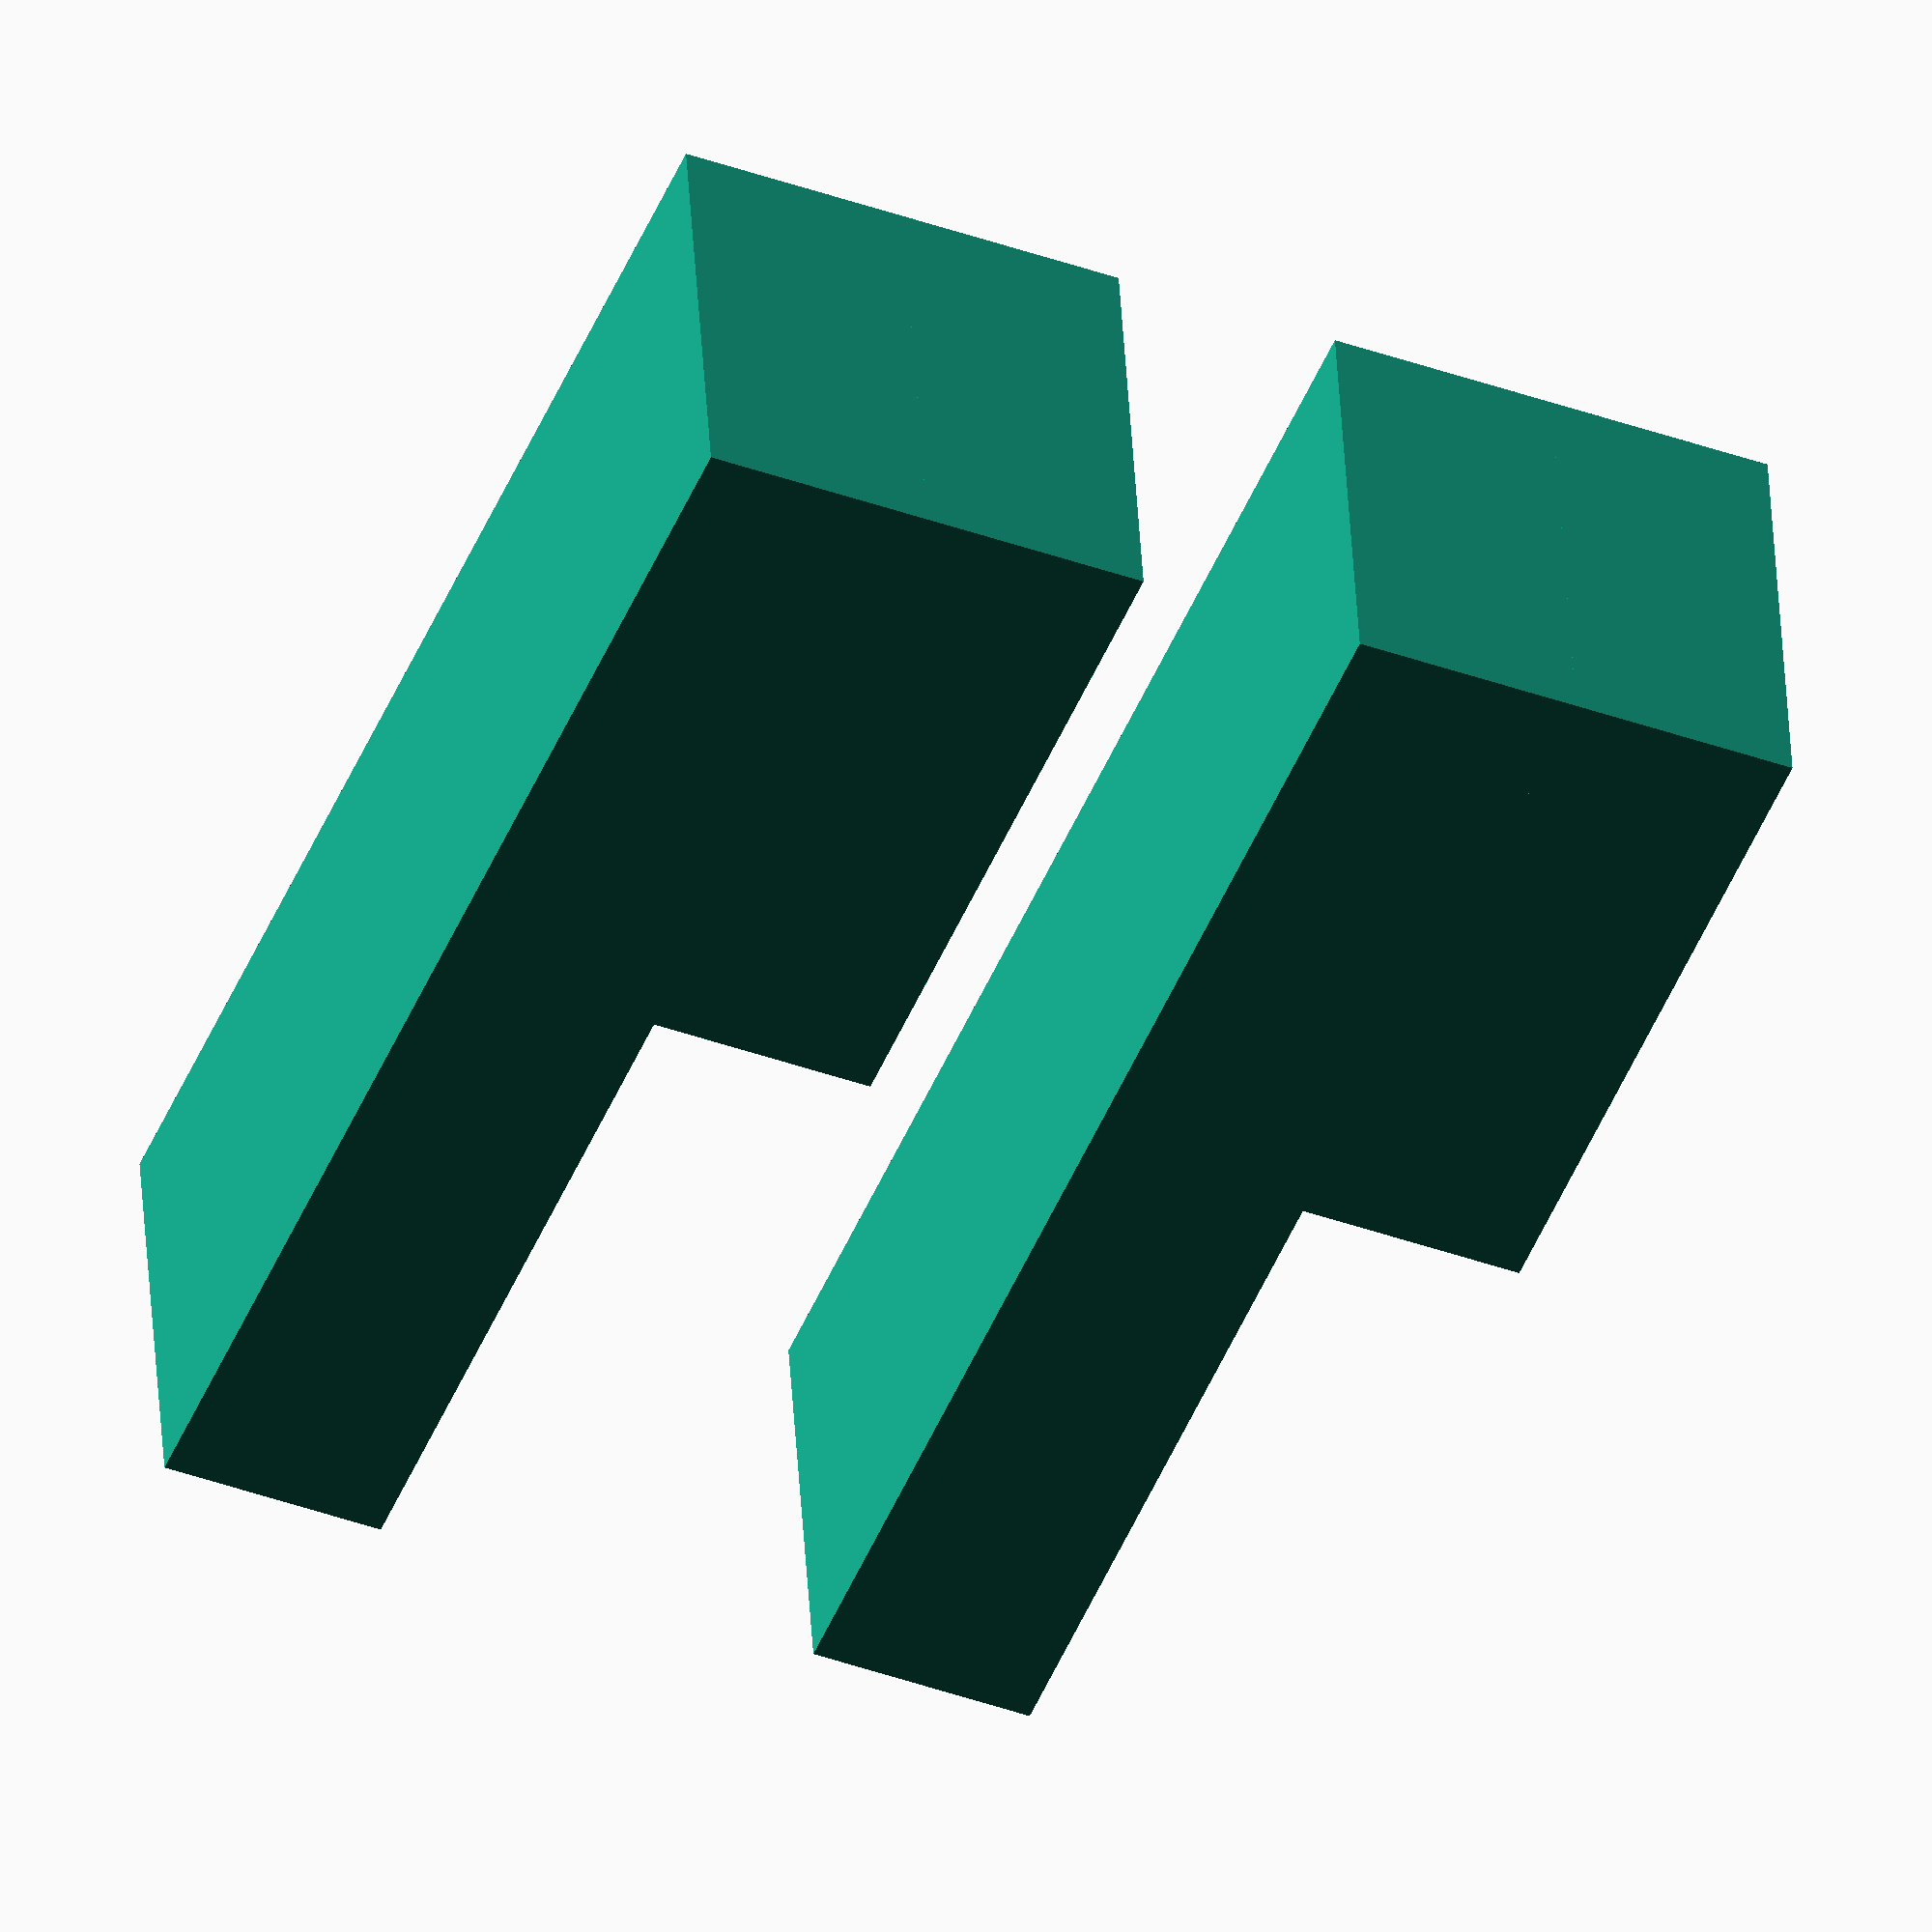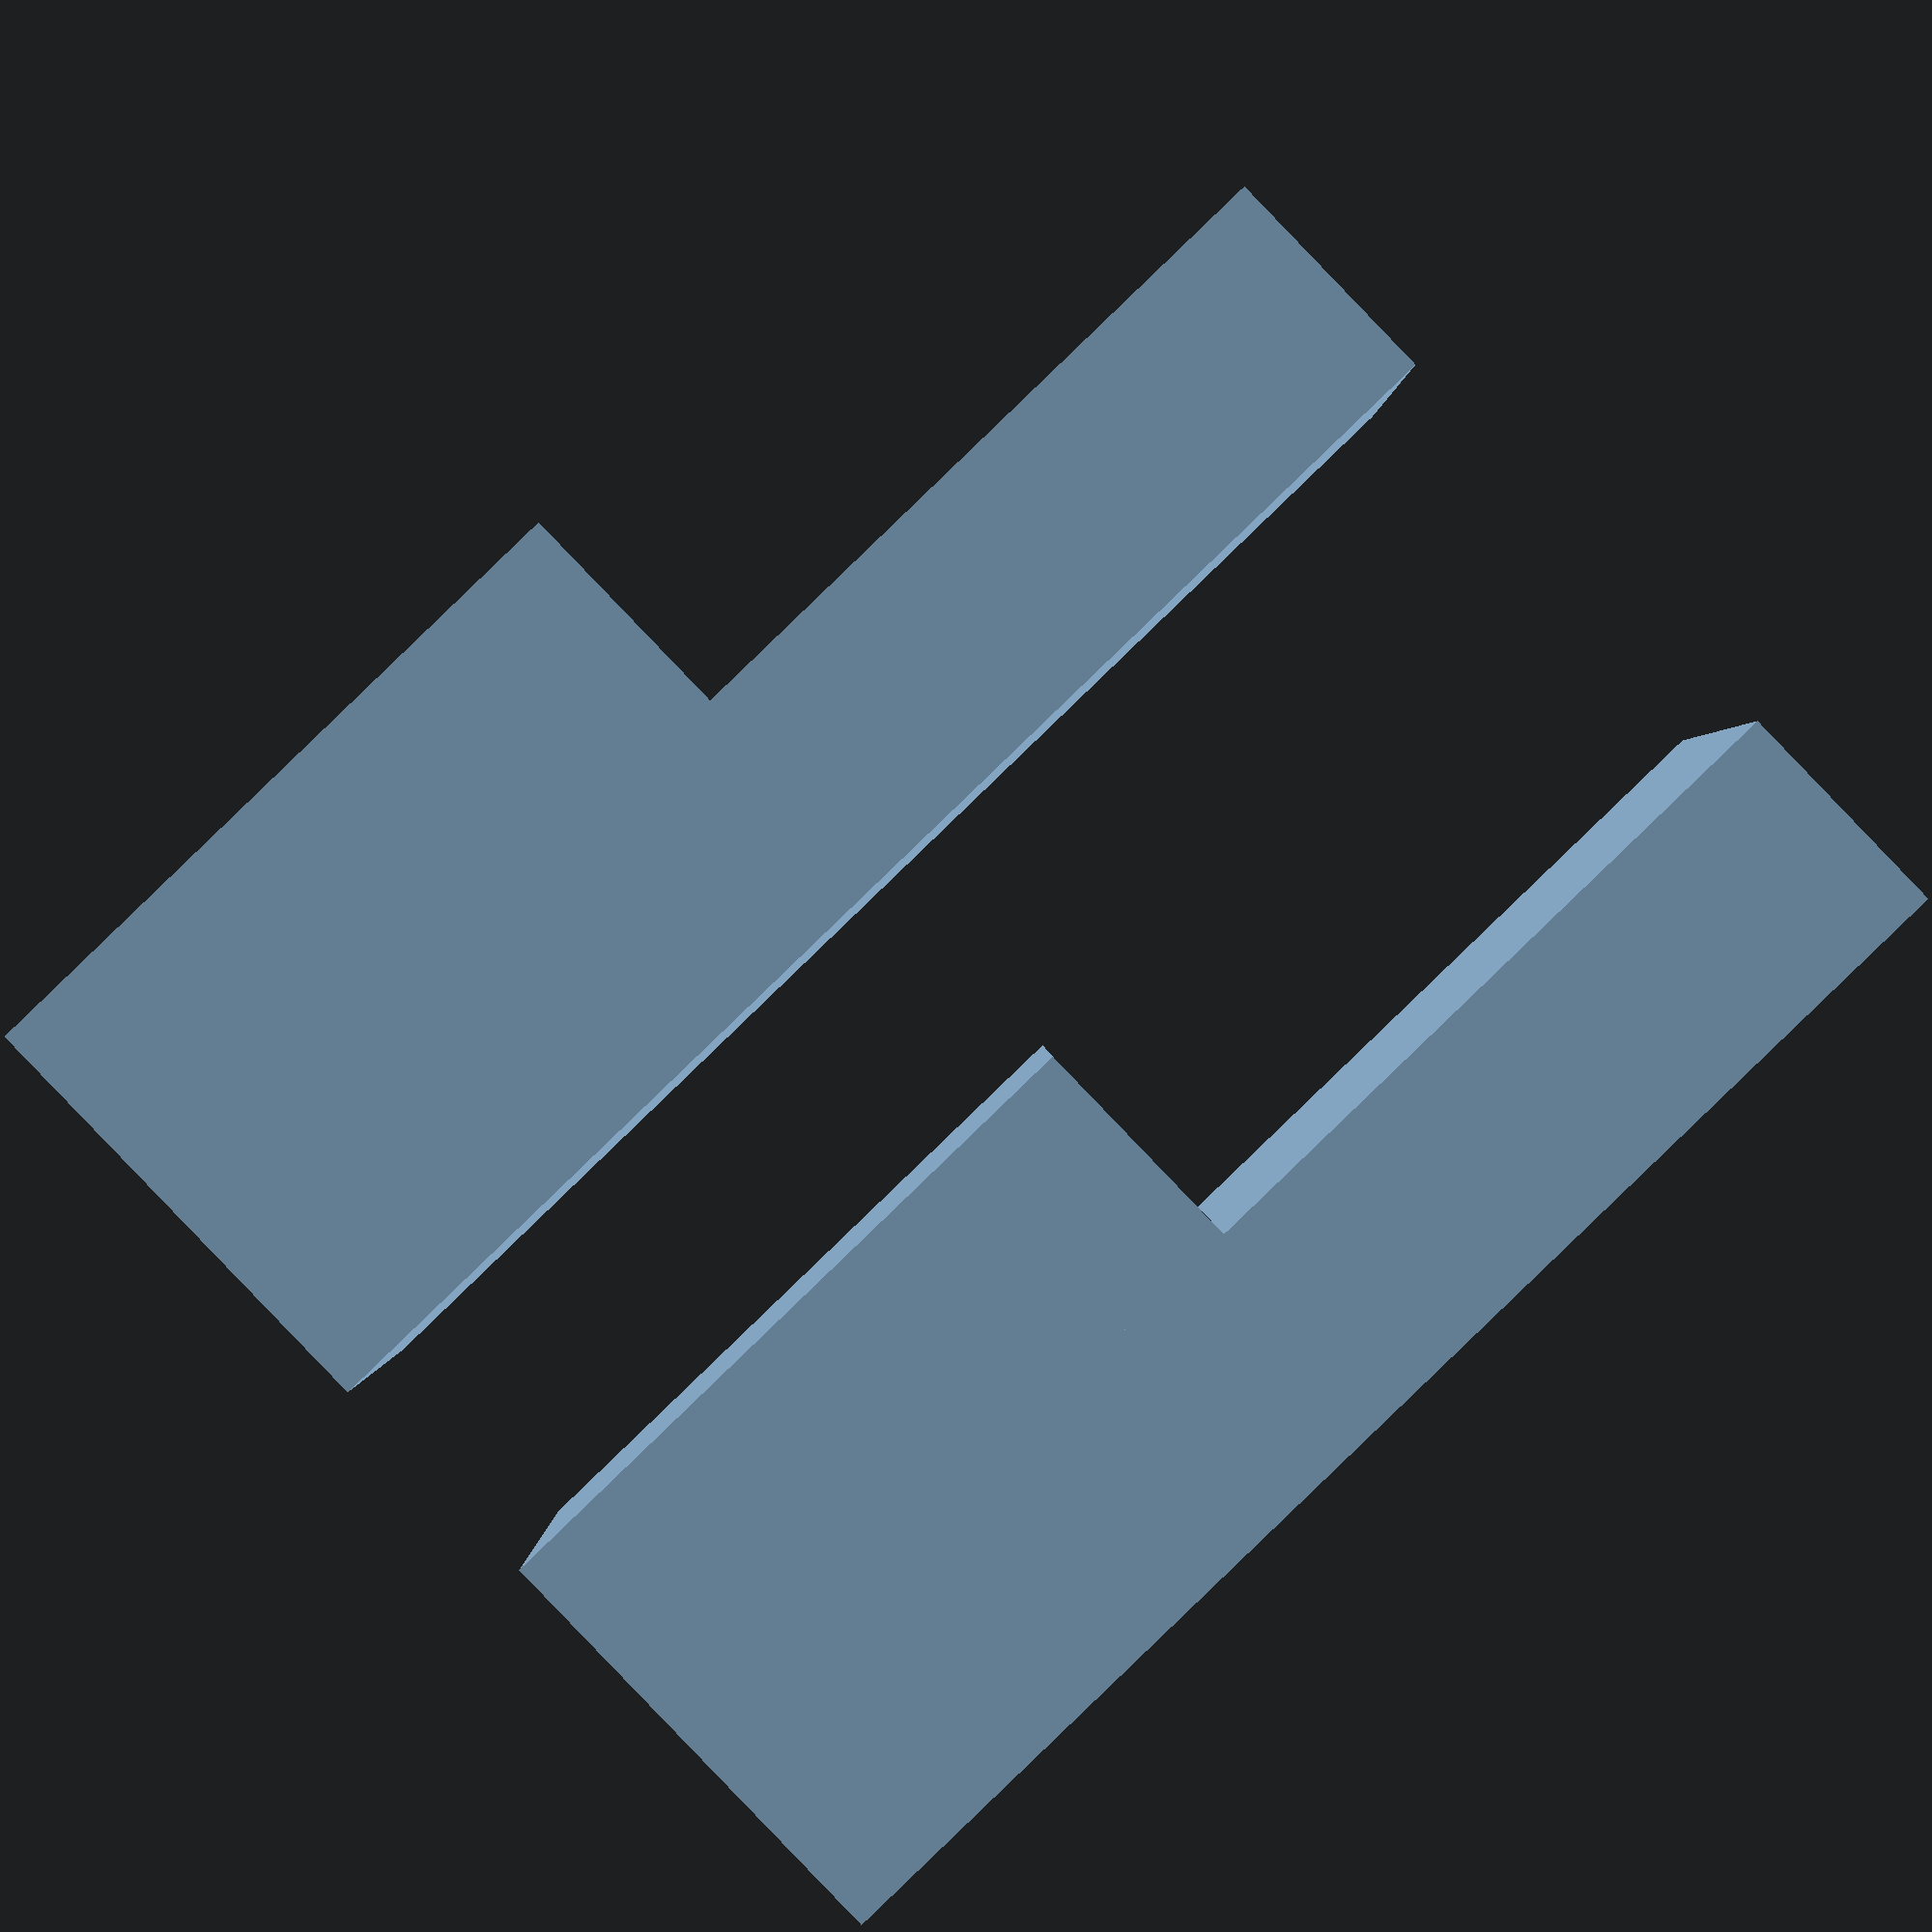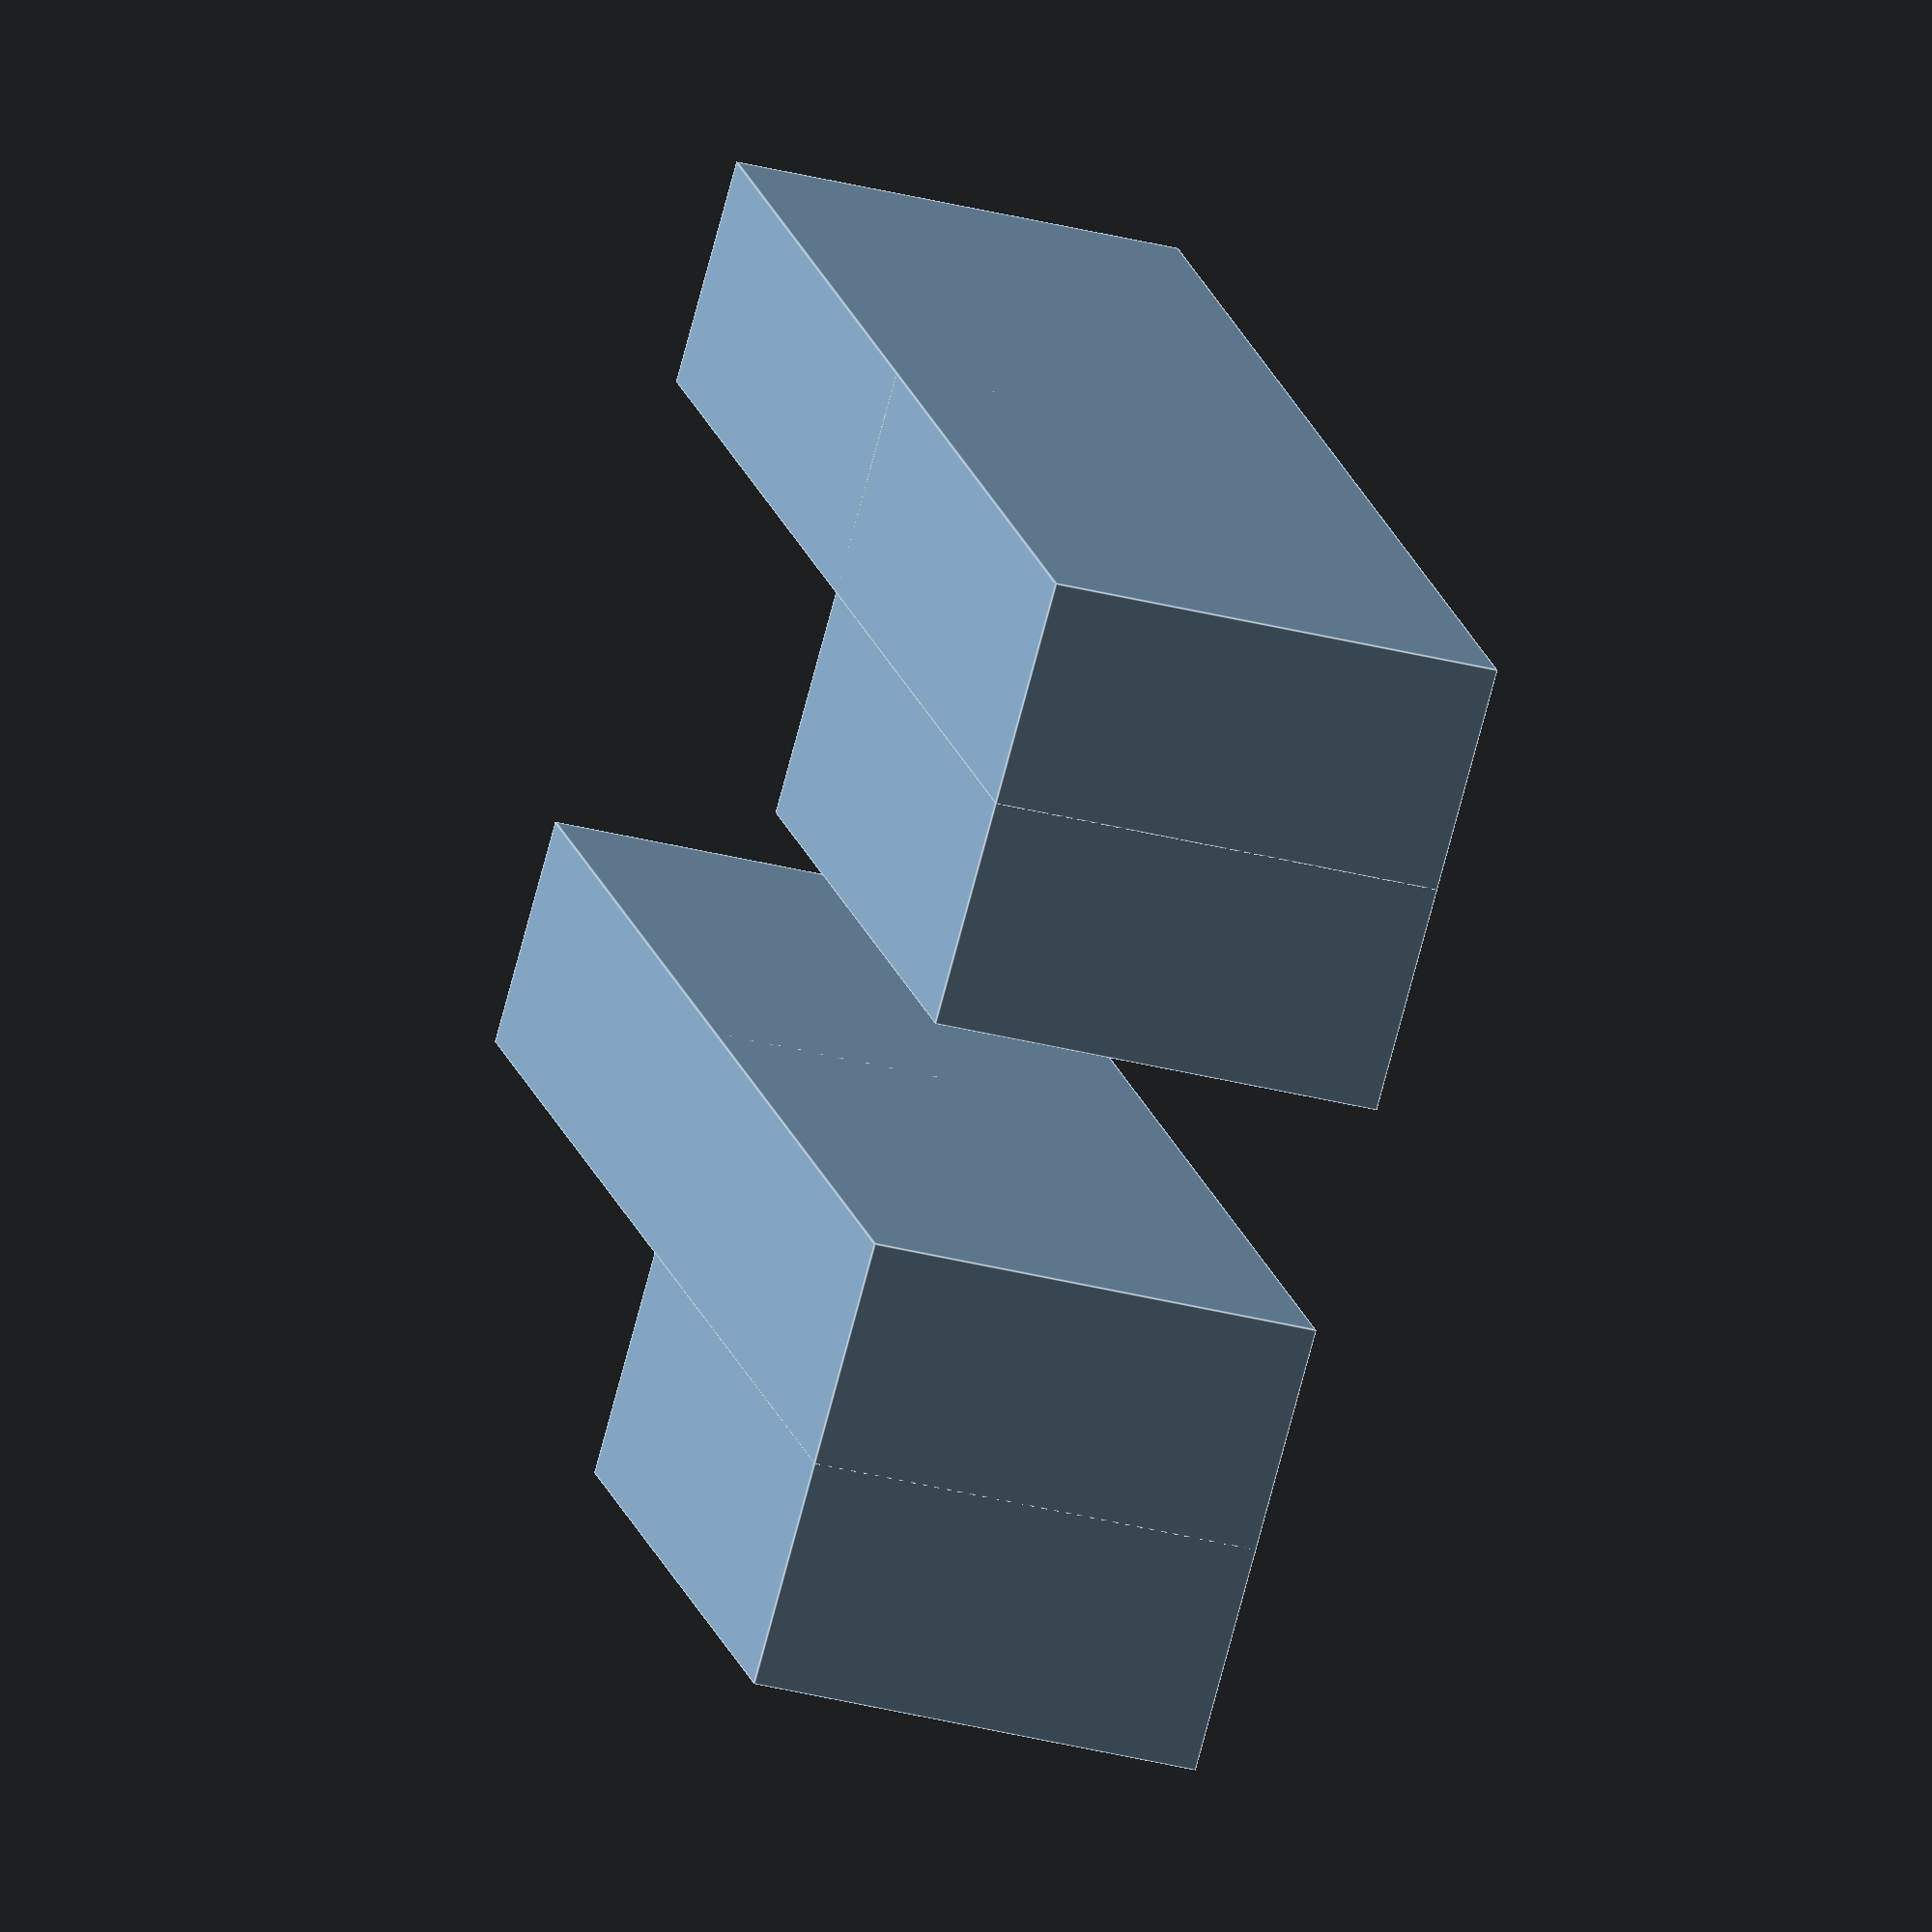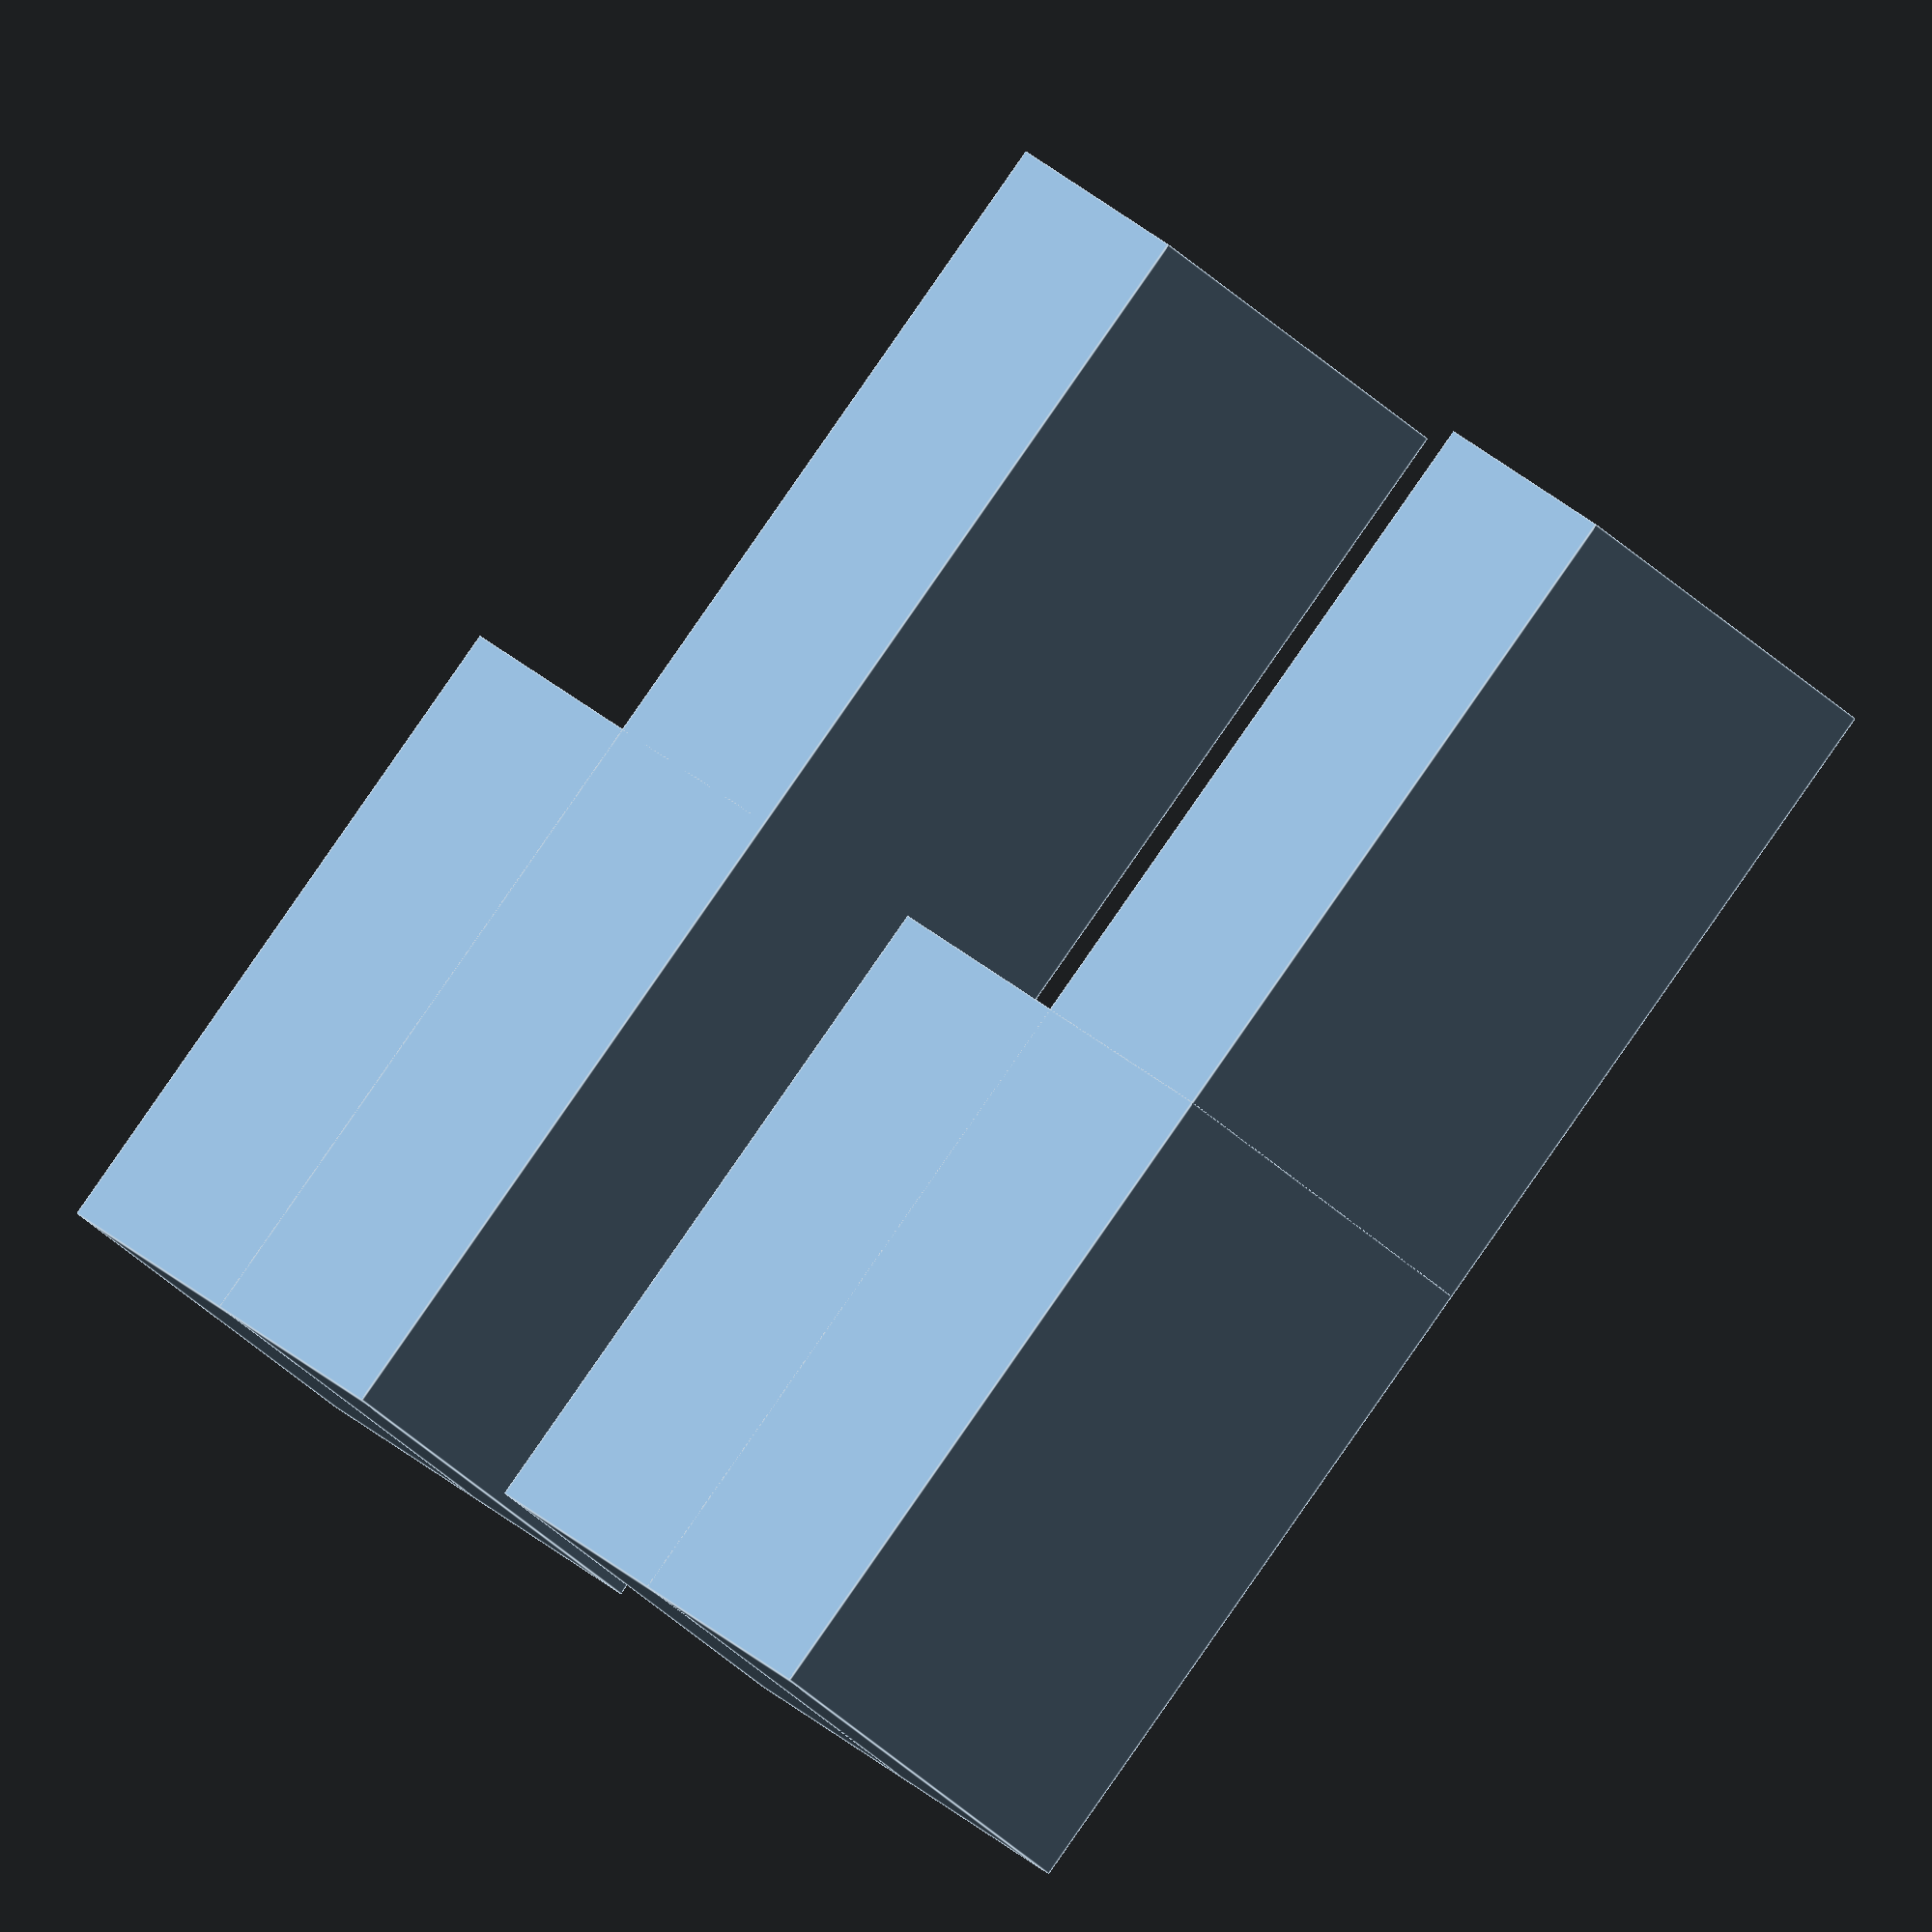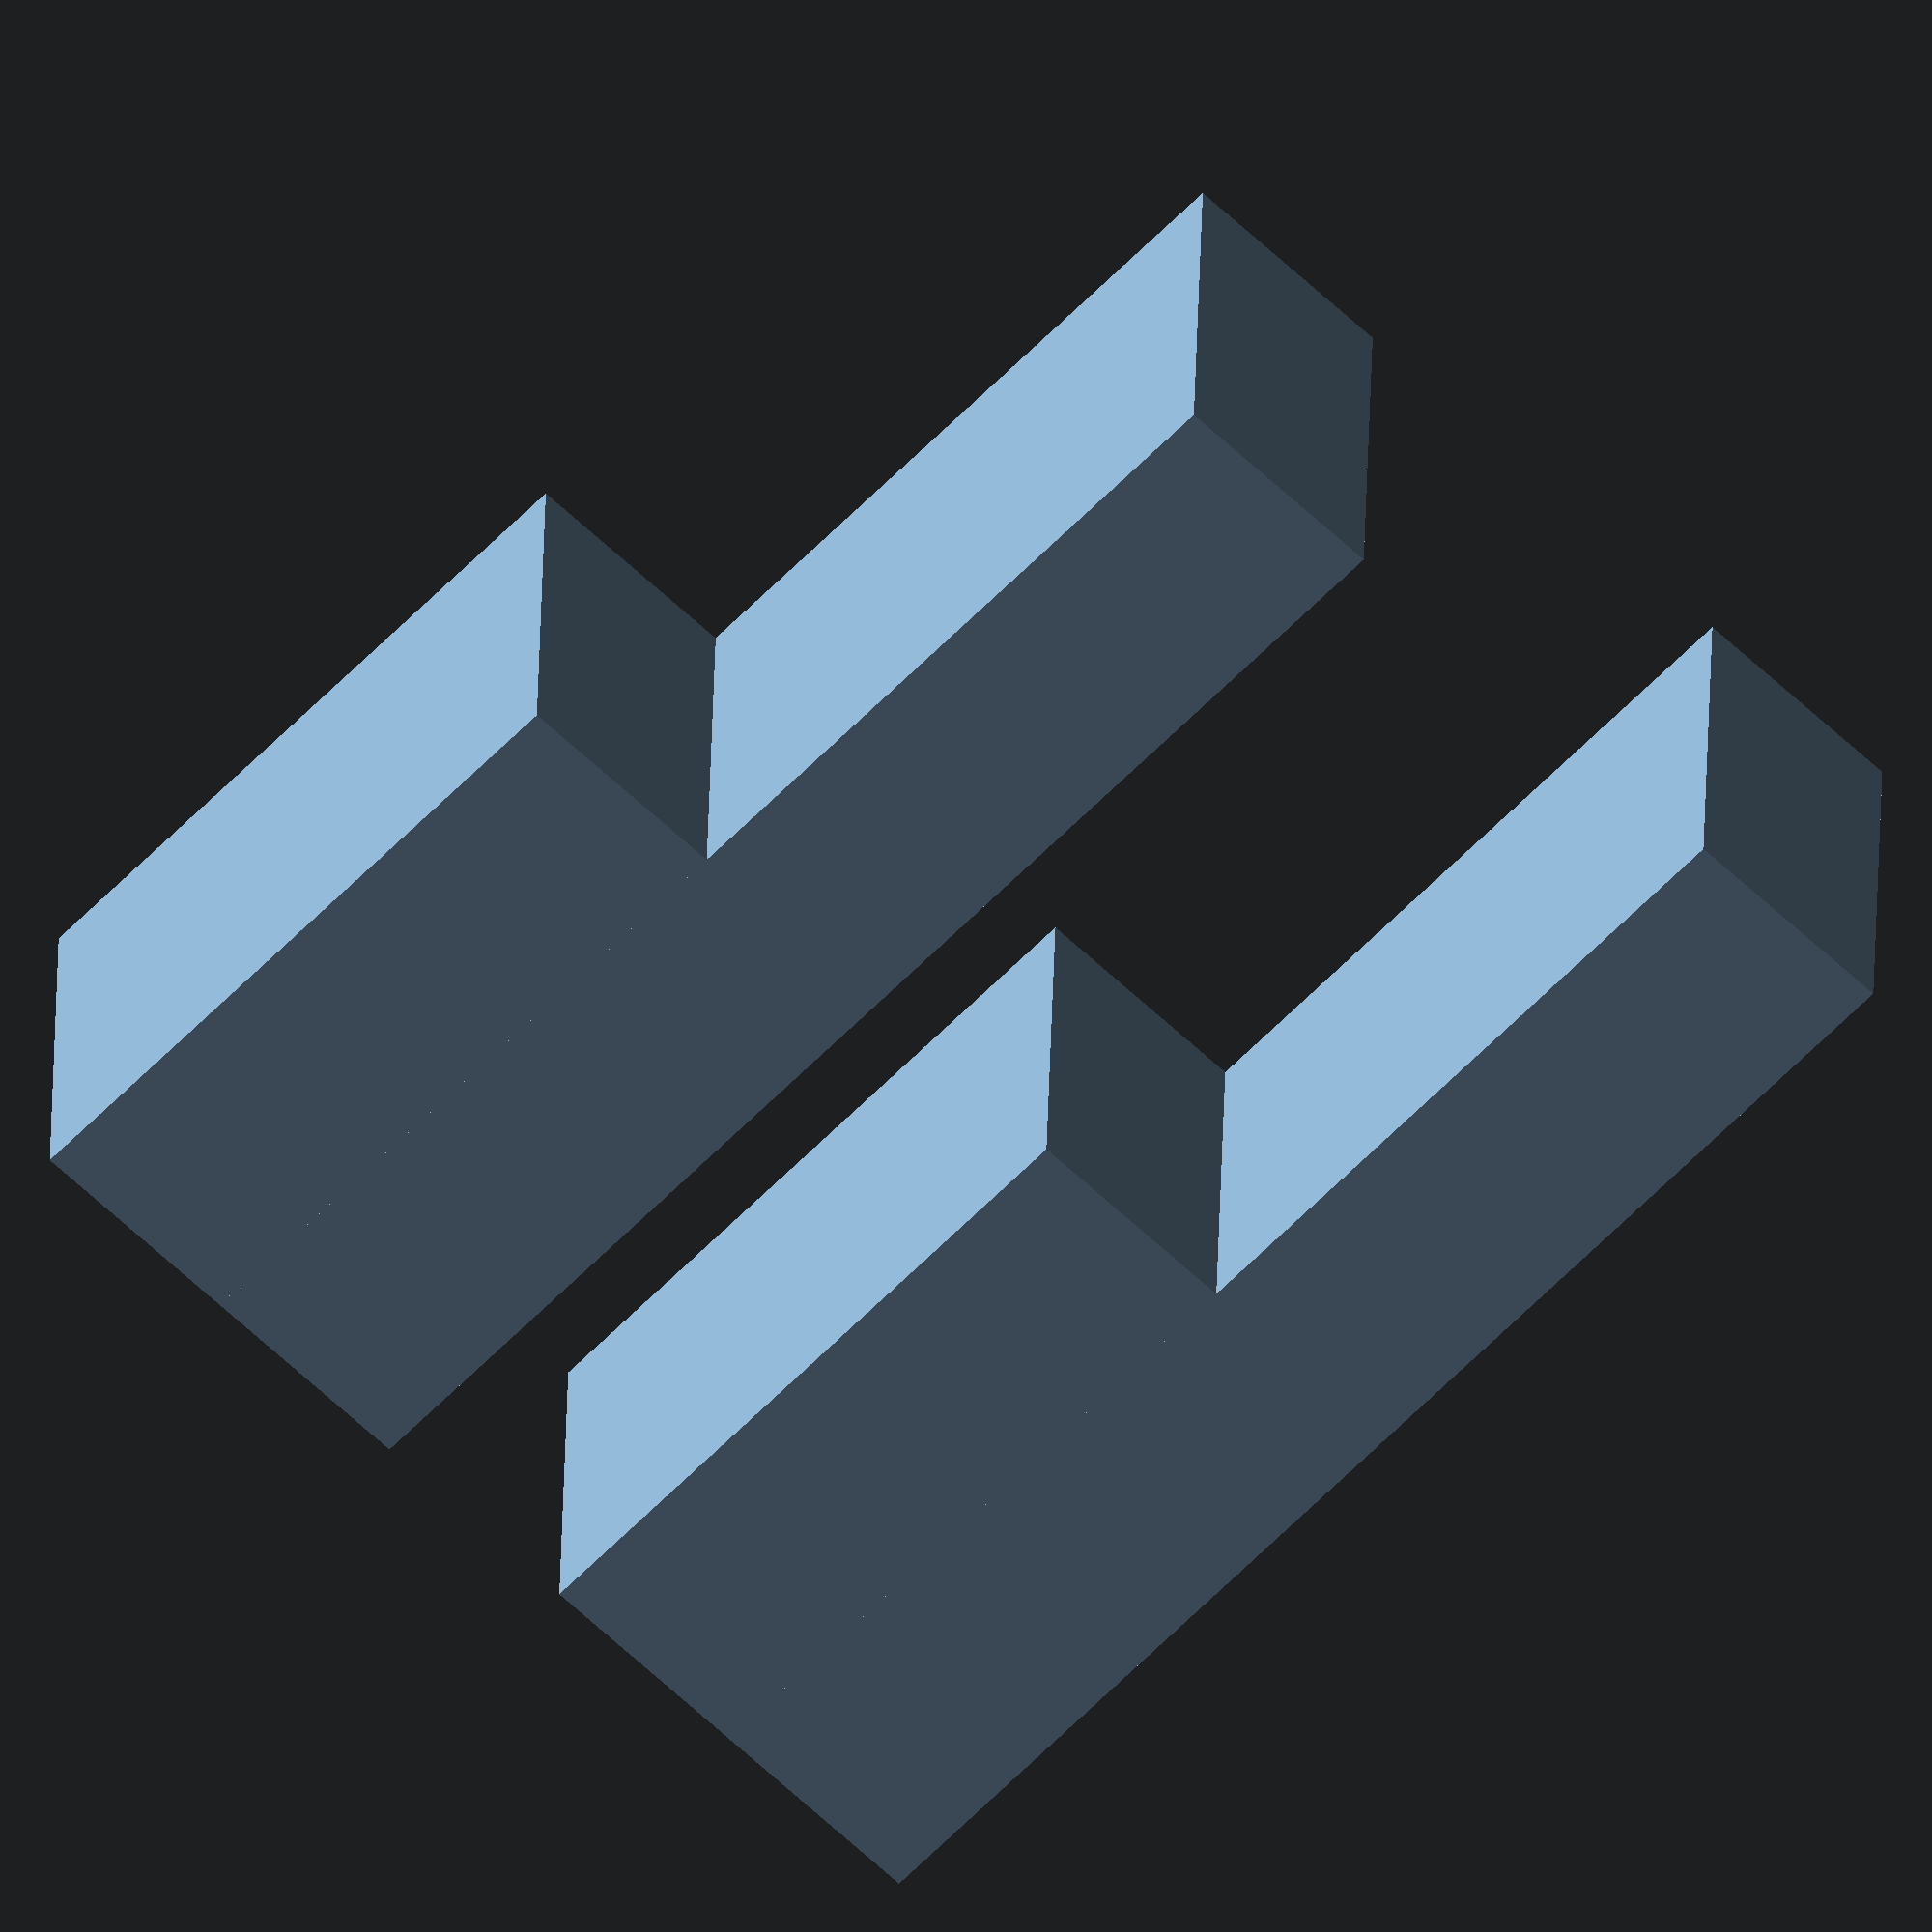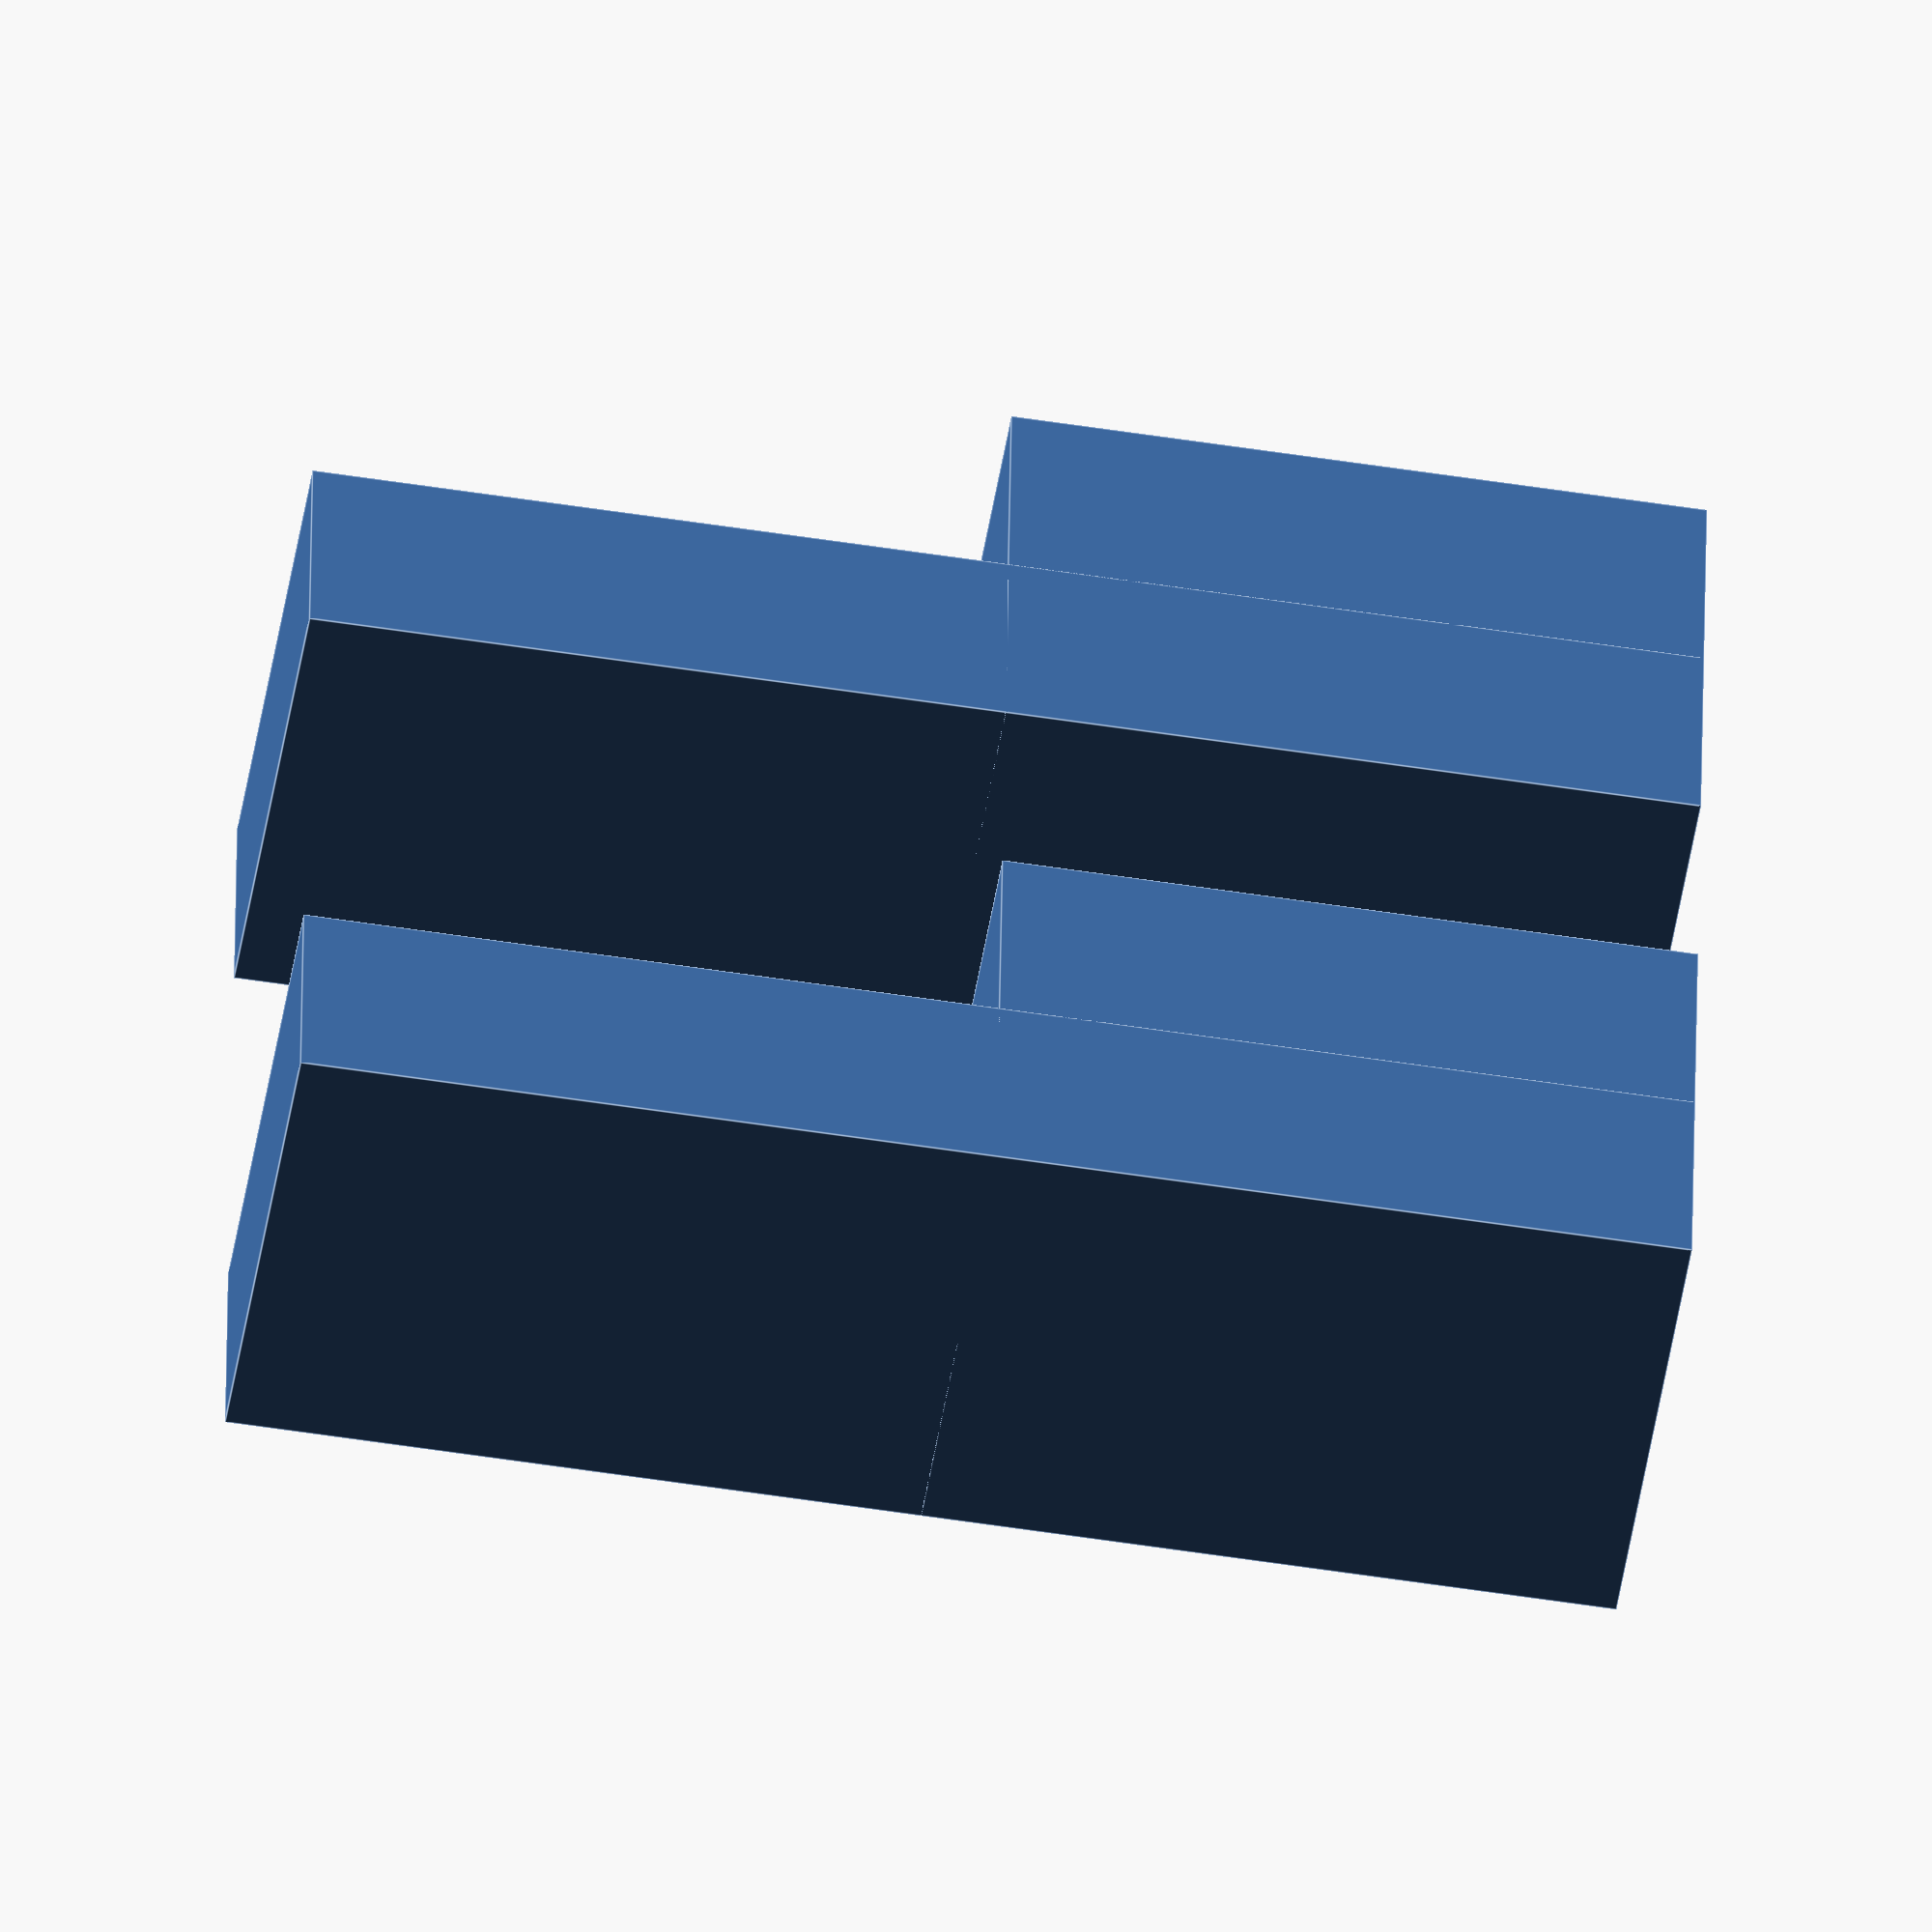
<openscad>
/*

Generic equipment mounting brackets
@idnorton
2023-02-15

Usage:

  lip       - Size of the lip used to hold the device (default 12mm)
  screw     - Diameter of screw hole fixings (default 4.5mm)
  thickness - Thickness of the bracket (default 4mm)
  x         - X Dimension of device fitting in bracket
  y         - Y Dimension of device fitting in bracket

Example command line usage:

  openscad -D x=125 -D y=45 -D screw=4.5 brackets.scad -o allied-telesis-g900.stl

Licenced as Creative Commons Attribution Non Commercial 3.0
See https://creativecommons.org/licenses/by-nc/3.0/

Specifically you may not sell the design or products using the design.
You're welcome to use the design to build things for your own commercial environment

*/

// Default values for CLI params
x = 0;
y = 0;
screw = 4.5;
lip = 12;
thickness = 4;

module bracket(
  x,
  y,
  thickness = thickness,
  lip = lip,
  screw = screw,
  x_offset = 0,
  ) {
    
  difference() {
    union() {
      // Outer shell
      cube(size = [x + (2*thickness),y + (2*thickness), lip], center = false);
  
      // lip for screws
      cube(size = [x + (2*thickness),thickness, (lip*2)], center = false);
    }
    
    // Remove body of device
    translate([x_offset, thickness, thickness]) {
      cube(size = [x+thickness,y,lip-thickness], center = false);
    }

    // Remove side of body for ventilation
    translate([lip, lip, 0]) {
      cube(size = [x+(2*thickness)-(2*lip),y+(2*thickness)-(2*lip),thickness], center = false);
    }
    

    // Bottom screw
    rotate([90,0,0]) {
      translate([2*lip, lip*1.25, -thickness]) {
        screw(d = screw);
      }
    }

    // Top screw
    rotate([90,0,0]) {
      translate([x-(2*lip), lip*1.25, -thickness]) {
        screw(d = screw);
      }
    }    
  }  
}

module screw(d = 4.5) {
  // Screw through hole
  cylinder(
    $fn=100,
    h=10*2,
    d=d,
    center=false
  );

  // Countersink for screw head
  cylinder(
    $fn=100,
    h=d,
    d1=10,
    d2=0,
    center=false
  );
}

// Right hand bracket
bracket(
  x = x,
  y = y,
  lip = lip
);

// Left hand bracket
translate([0, y + lip, 0]) {
  bracket(
    x = x,
    y = y,
    lip = lip,
    x_offset = 4
  );
}

</openscad>
<views>
elev=51.0 azim=273.3 roll=157.2 proj=o view=solid
elev=269.9 azim=89.6 roll=226.1 proj=p view=wireframe
elev=342.1 azim=164.7 roll=166.9 proj=o view=edges
elev=92.2 azim=312.3 roll=325.1 proj=o view=edges
elev=60.8 azim=271.5 roll=316.3 proj=o view=wireframe
elev=55.4 azim=4.5 roll=80.7 proj=o view=edges
</views>
